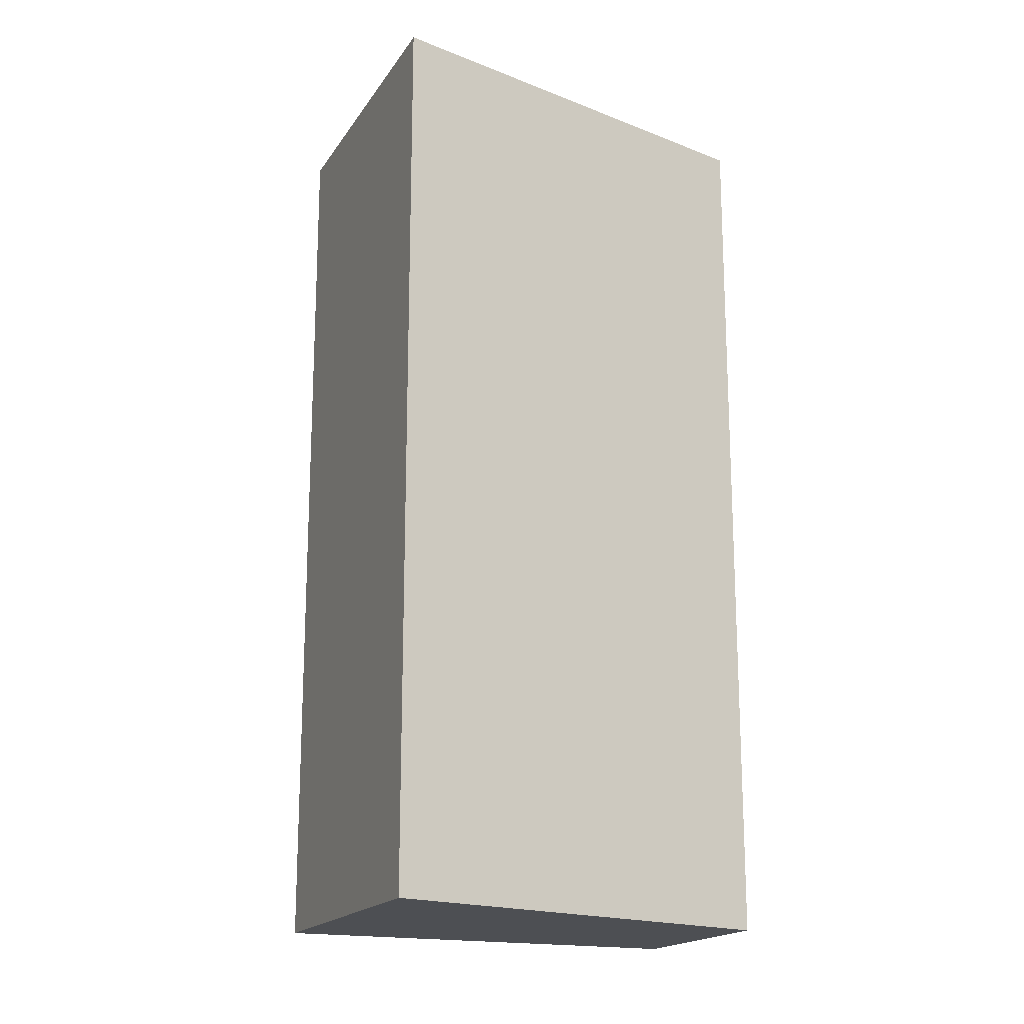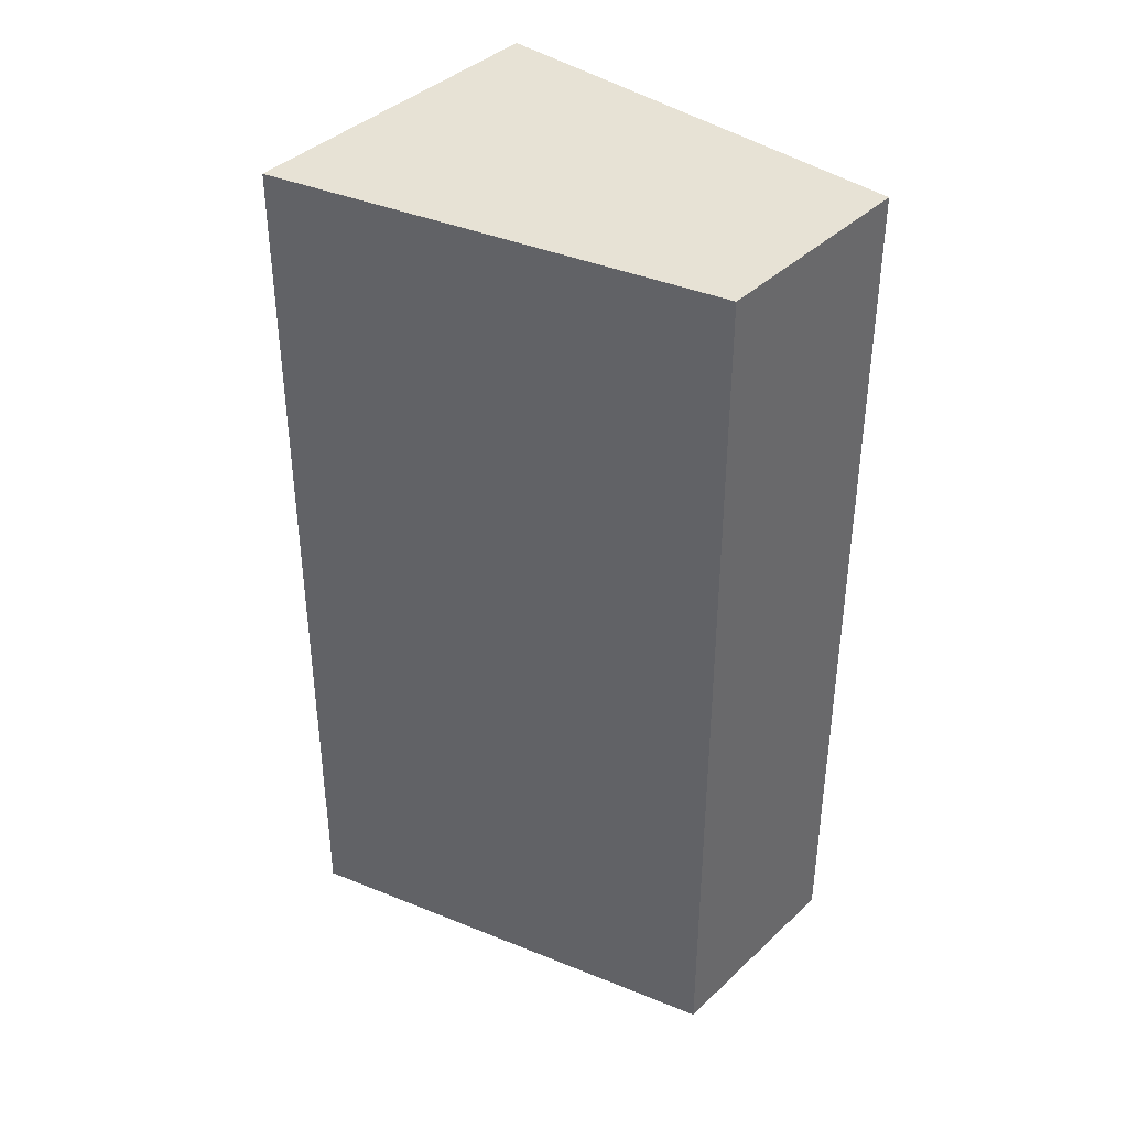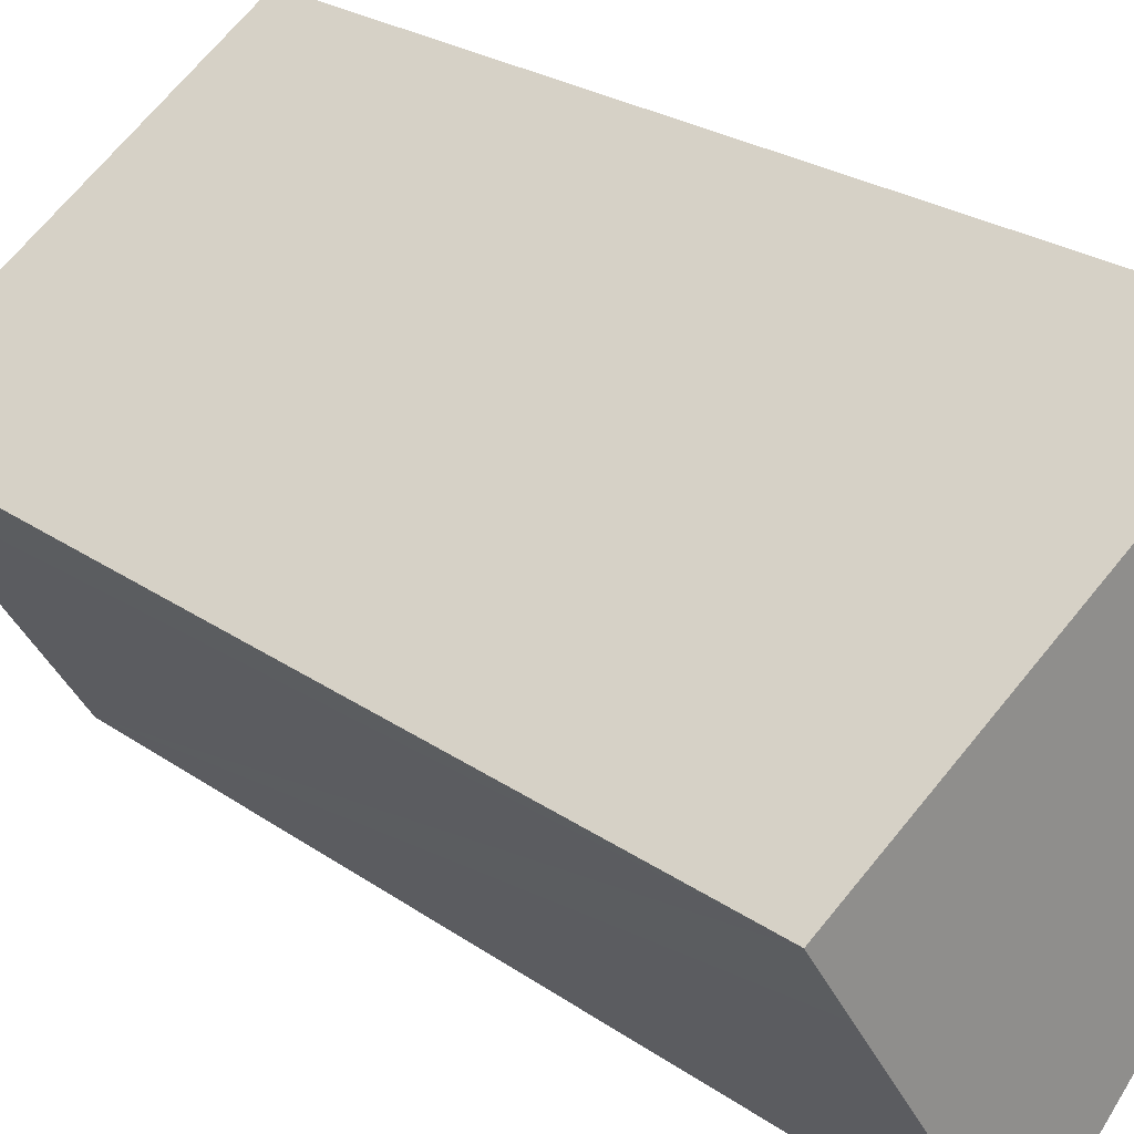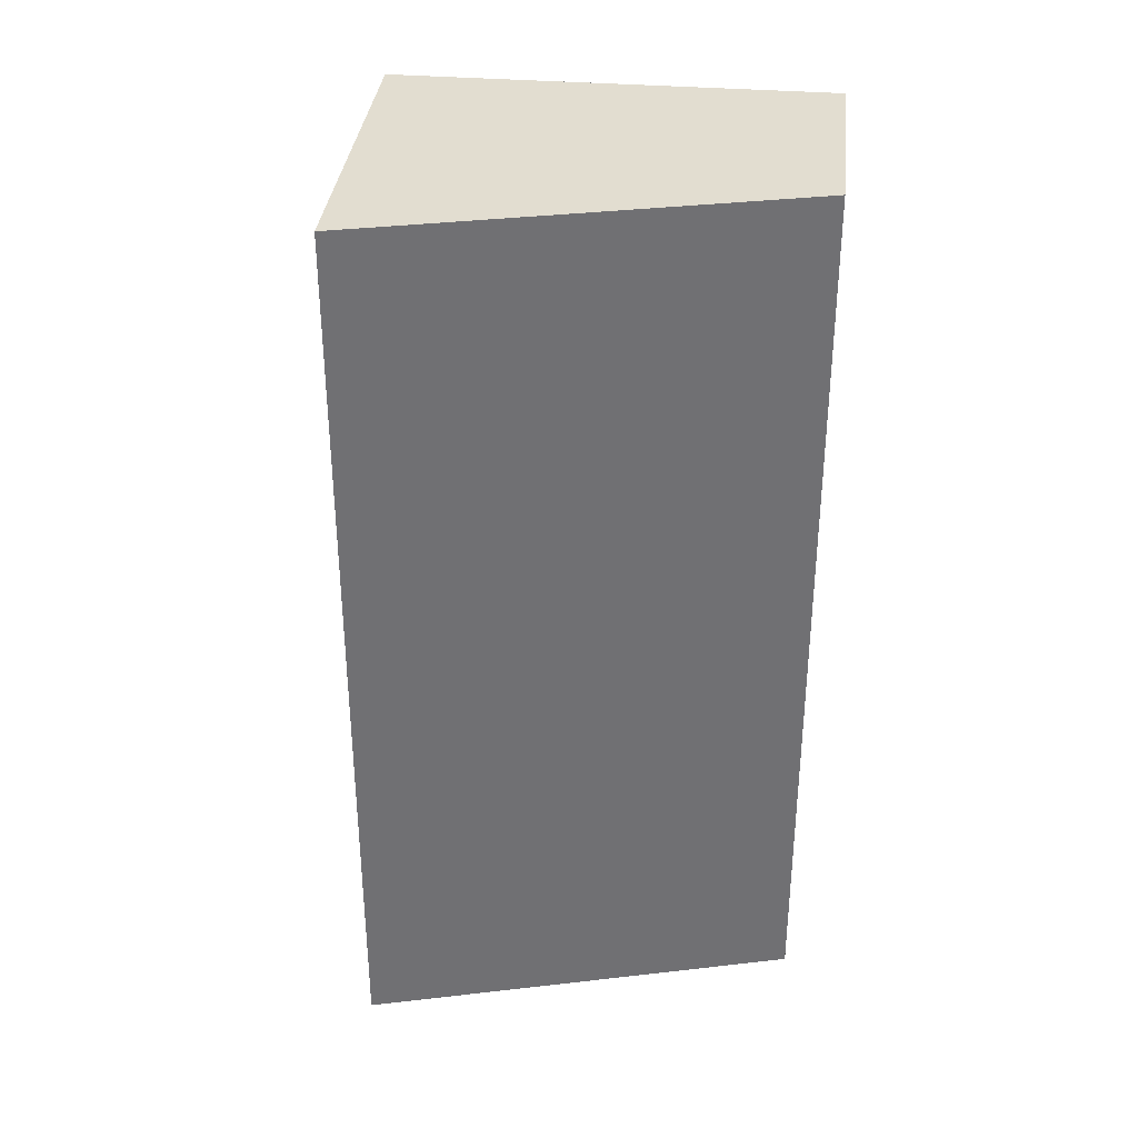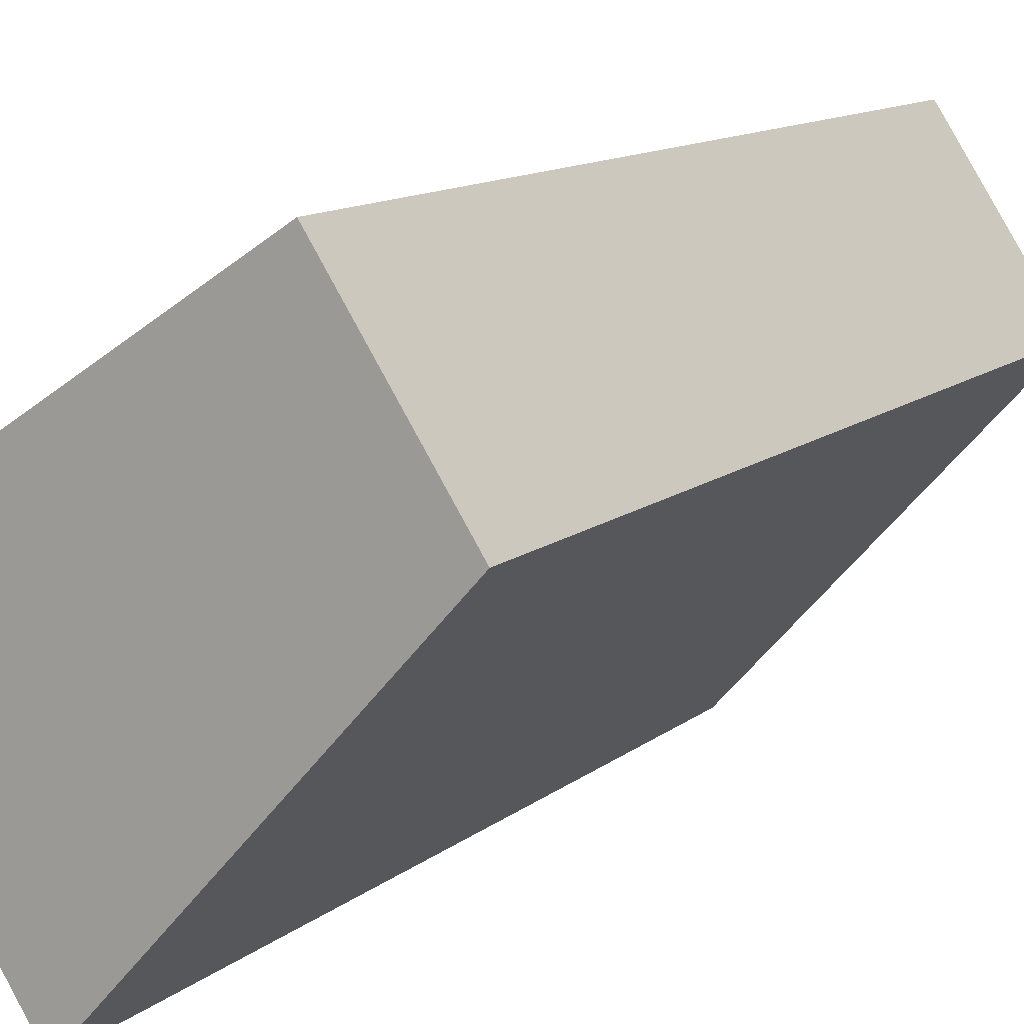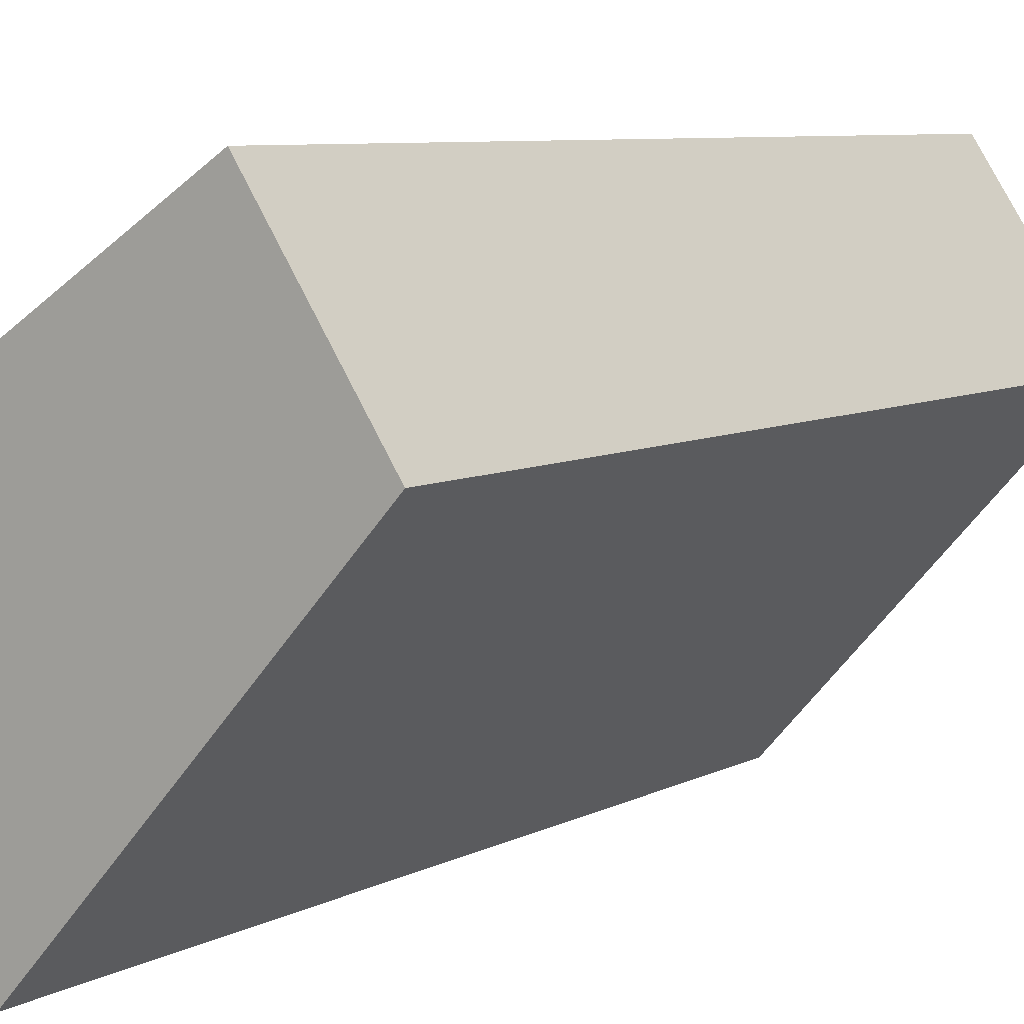
<metadata>
{"format":"obj","ext":"obj","renderer":"f3d","projection":"perspective","resolution":1024,"background":"white","views":[{"elev":-18.0,"azim":-170.0,"up":"+Y"},{"elev":40.3,"azim":-105.5,"up":"+Y"},{"elev":24.2,"azim":139.1,"up":"+Z"},{"elev":35.4,"azim":-140.8,"up":"+Y"},{"elev":11.8,"azim":-150.9,"up":"+Z"},{"elev":7.2,"azim":-145.9,"up":"+Z"}]}
</metadata>
<code>
v  5.412 11.13 -1.411
v  3.198 11.13 1.04
v  5.865 11.13 -0.709
v  3.686 11.13 -4.081
v  0 11.13 6.815e-16
v  1.443 11.13 2.191
v  3.686 2.499e-16 -4.081
v  0 0 0
v  1.443 -1.342e-16 2.191
v  5.865 4.341e-17 -0.709
v  3.198 -6.368e-17 1.04
v  5.412 8.64e-17 -1.411
g defaultobject
f 1 2 3
f 2 1 4
f 2 4 5
f 2 5 6
f 7 5 4
f 5 7 8
f 8 6 5
f 6 8 9
f 9 2 6
f 2 9 3
f 3 9 10
f 10 9 11
f 1 7 4
f 7 1 3
f 7 3 12
f 12 3 10
f 12 8 7
f 8 12 9
f 9 12 11
f 11 12 10

</code>
